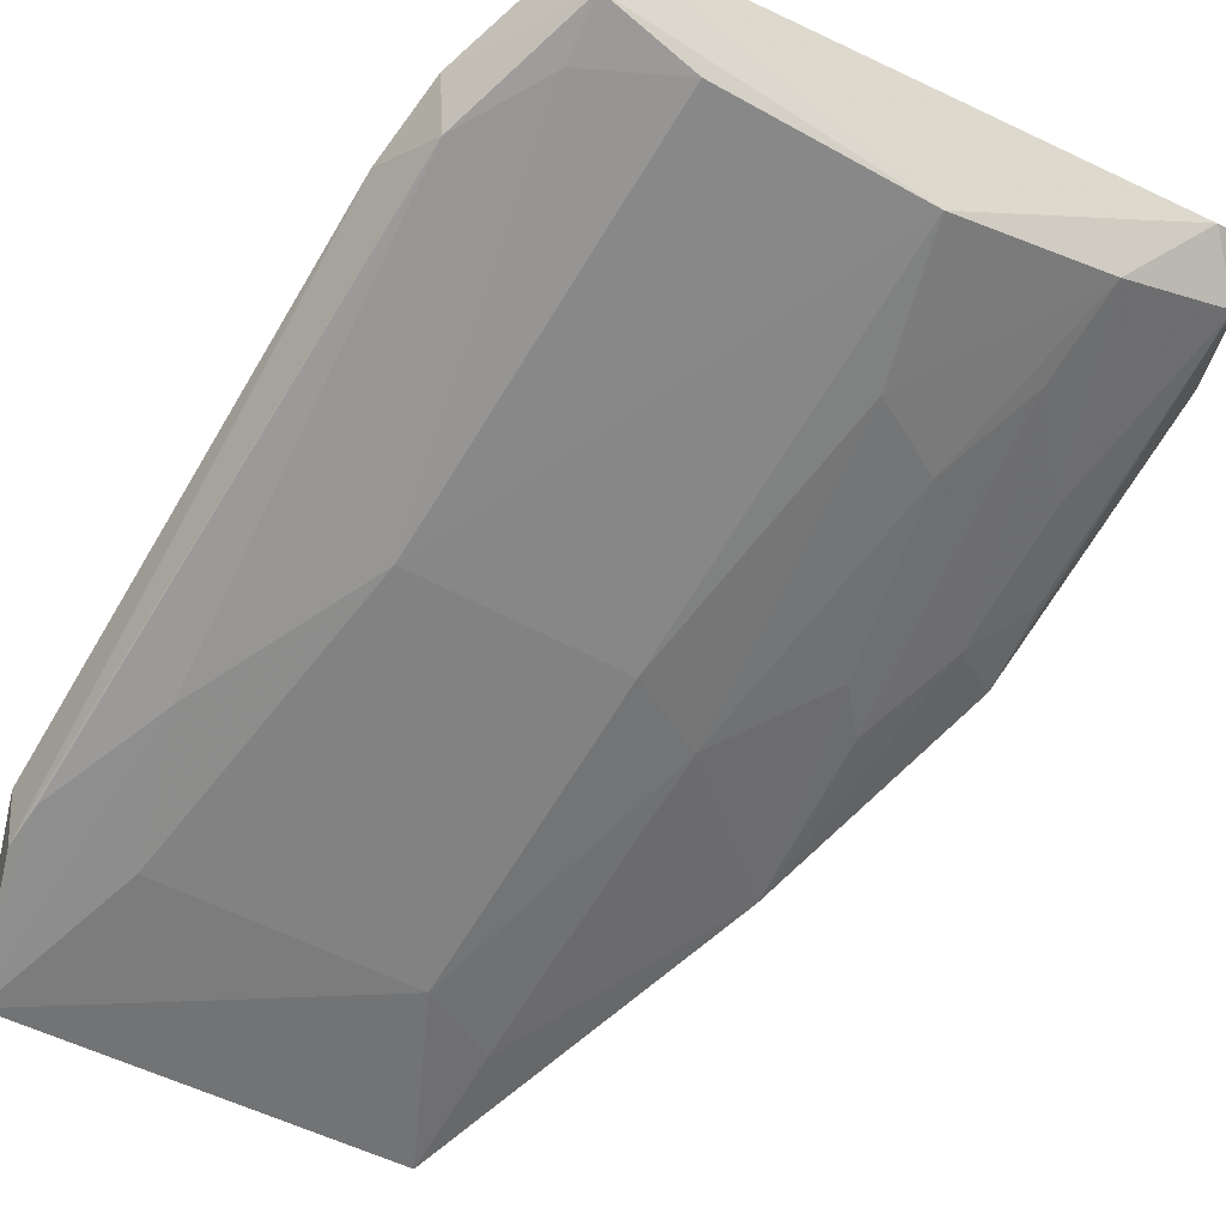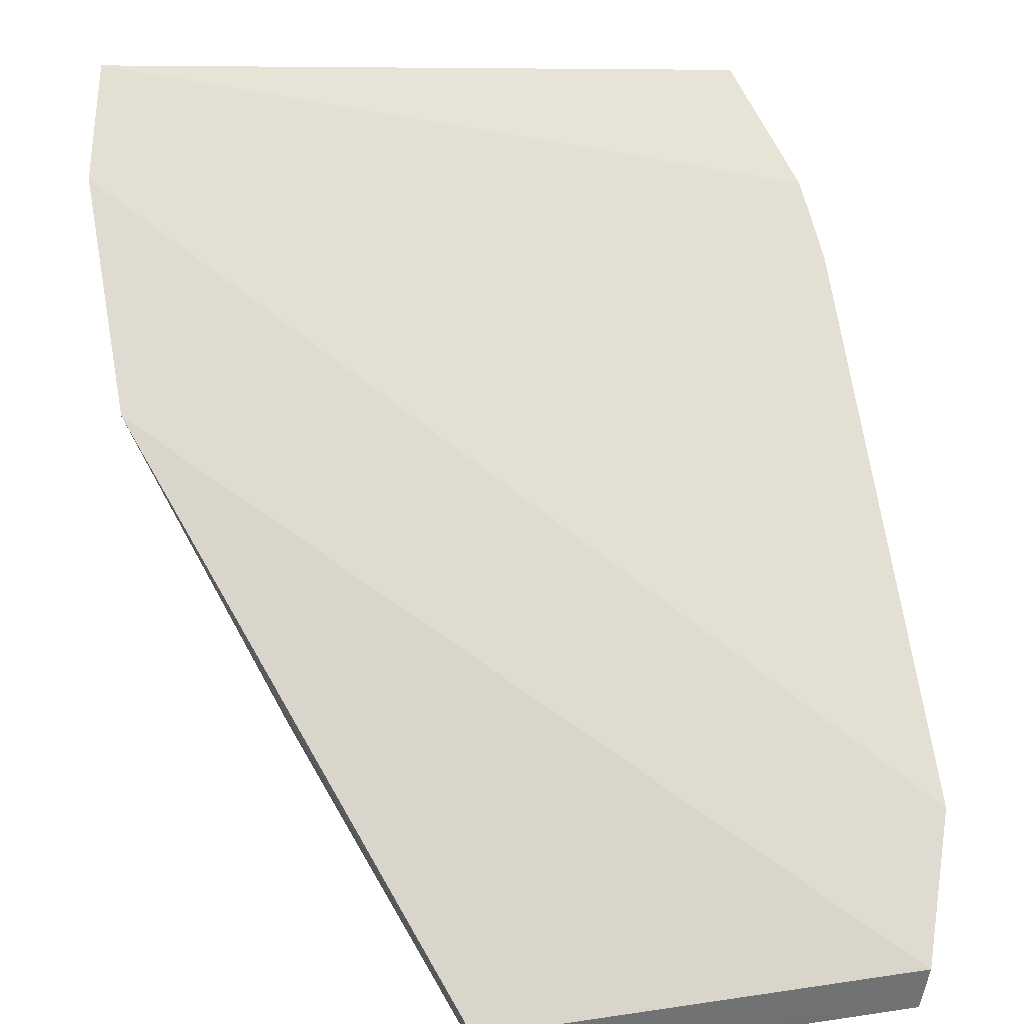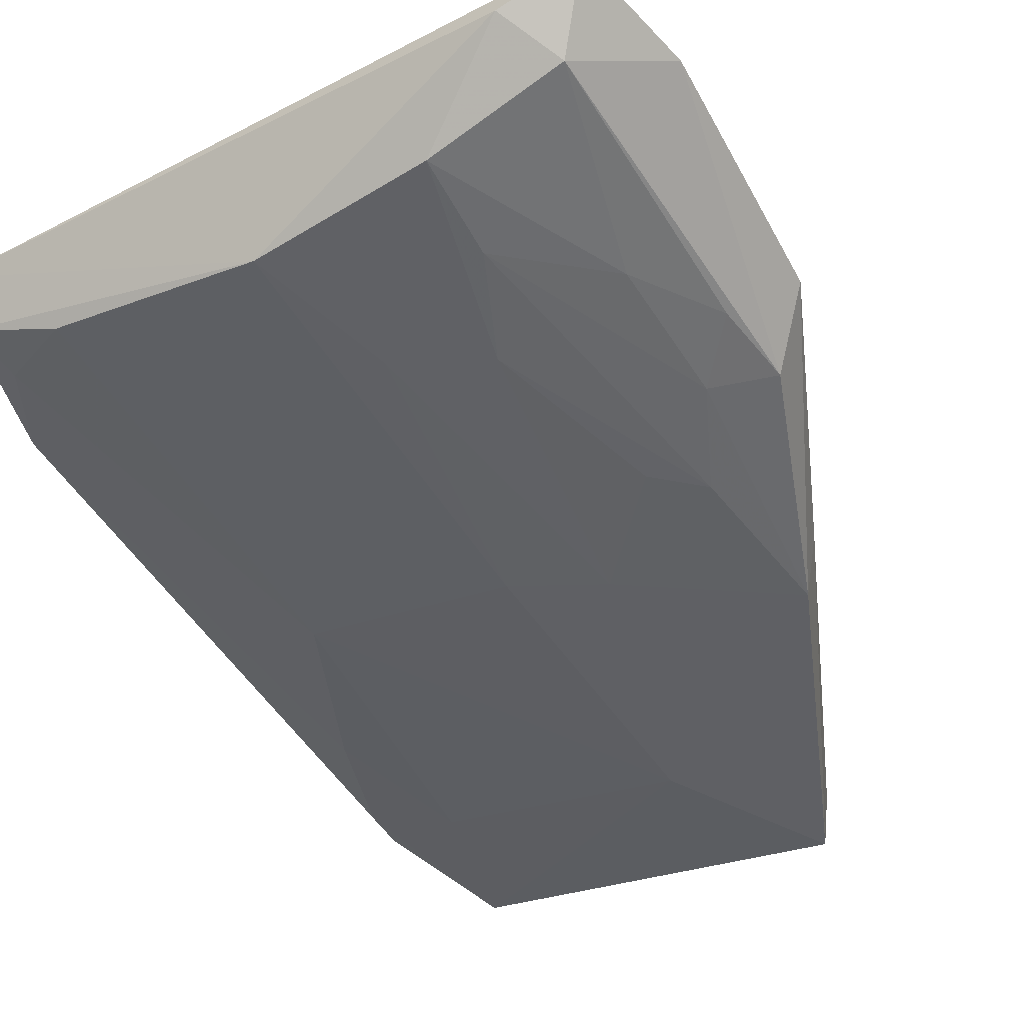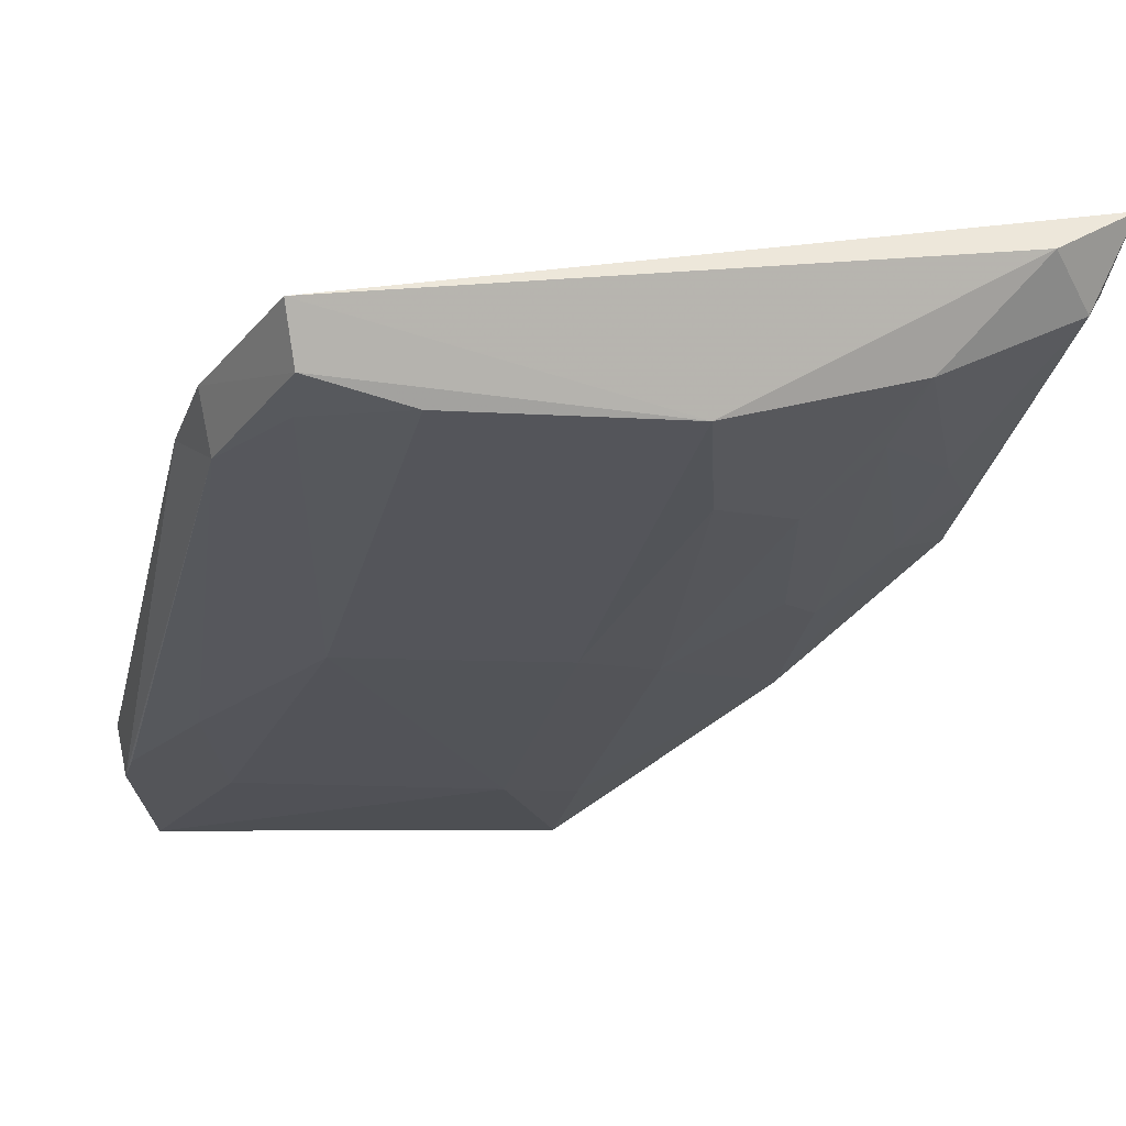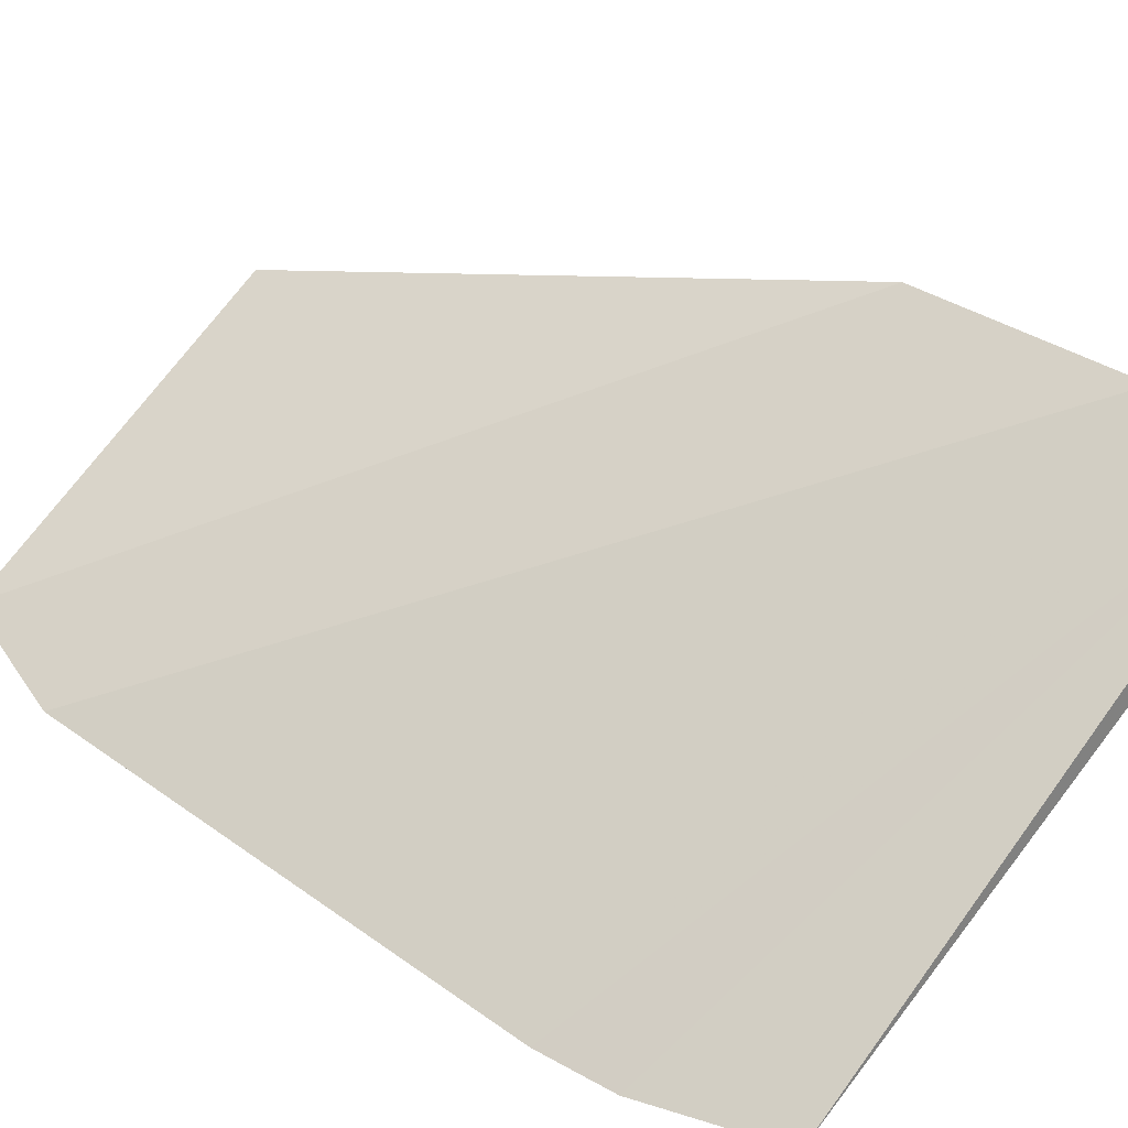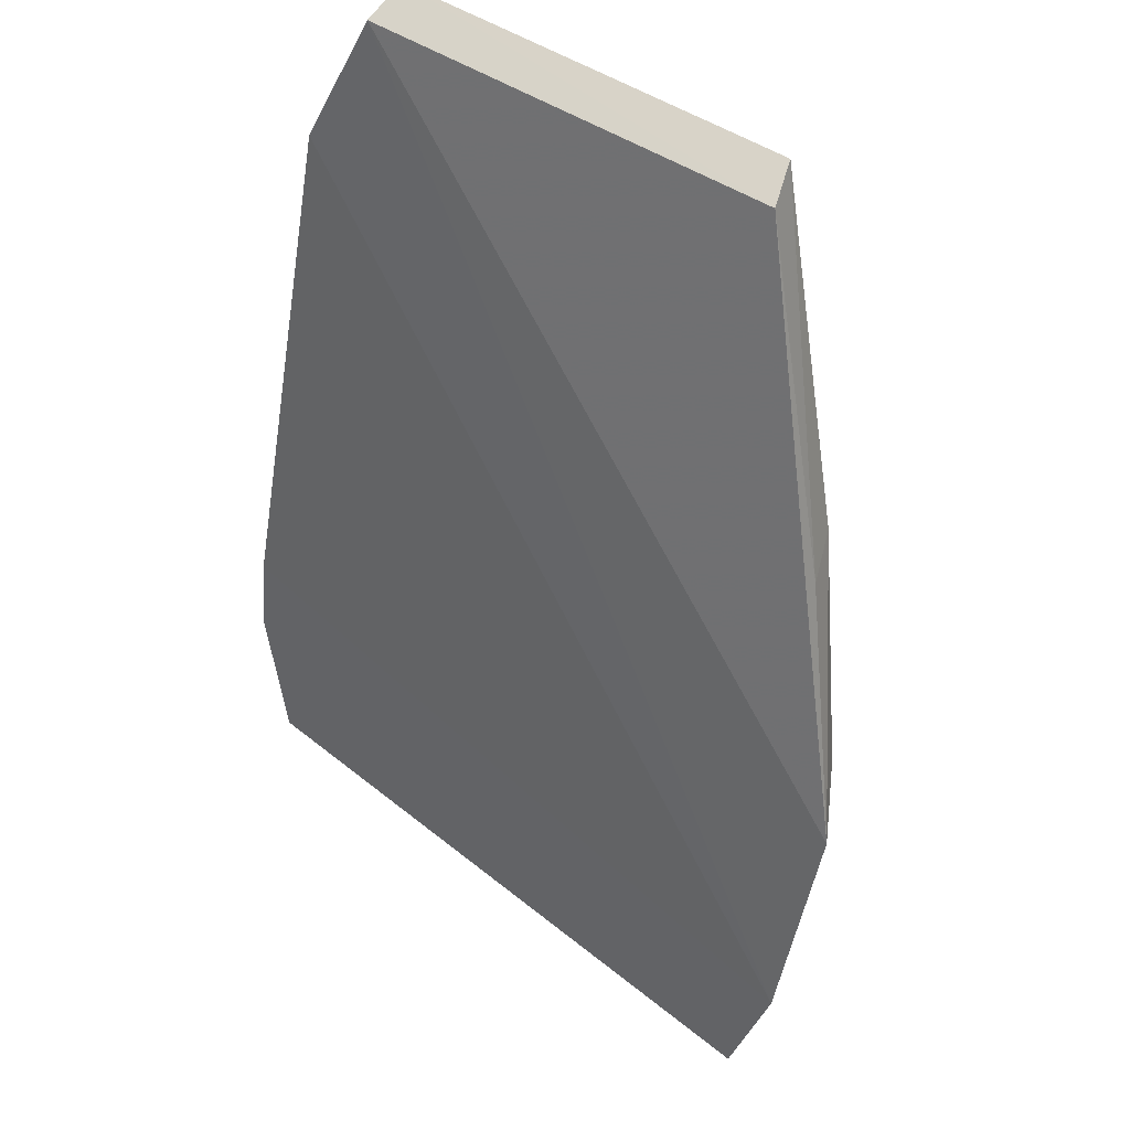
<metadata>
{"format":"obj","ext":"obj","renderer":"f3d","projection":"perspective","resolution":1024,"background":"white","views":[{"elev":-46.6,"azim":147.1,"up":"+Y"},{"elev":50.6,"azim":-9.5,"up":"+Y"},{"elev":-26.2,"azim":-149.1,"up":"+Y"},{"elev":-7.5,"azim":166.6,"up":"+Y"},{"elev":70.6,"azim":126.7,"up":"+Y"},{"elev":59.4,"azim":-149.5,"up":"+Z"}]}
</metadata>
<code>
v 0.009008 -0.05773 0.07174
v 0.01142 -0.05524 0.06448
v 0.01193 -0.05275 0.06381
v -0.02481 -0.03452 0.02297
v -0.007421 -0.04356 0.02406
v -0.0129 -0.05505 0.07113
v 0.004135 -0.05088 0.04571
v 0.009311 -0.03982 0.0228
v 0.009497 -0.05533 0.07107
v -0.02402 -0.04504 0.04291
v 0.008749 -0.05316 0.0554
v -0.007612 -0.05577 0.06258
v -0.021 -0.03644 0.0222
v 0.01165 -0.04188 0.03021
v 0.008744 -0.04249 0.0236
v -0.02609 -0.0364 0.02946
v 0.01132 -0.05463 0.06222
v 0.006329 -0.0556 0.06267
v -0.007419 -0.05084 0.04577
v -0.01236 -0.05748 0.07178
v -0.0232 -0.03859 0.02424
v 0.01209 -0.04329 0.03455
v 0.003849 -0.0436 0.0241
v 0.01098 -0.0446 0.03099
v -0.02583 -0.04115 0.04171
v -0.01411 -0.04573 0.03385
v -0.01193 -0.05085 0.04817
v -0.01649 -0.04144 0.02398
v 0.008411 -0.04363 0.02649
v -0.02042 -0.04789 0.05409
v -0.009621 -0.04584 0.03137
v -0.01207 -0.0557 0.06502
v -0.01963 -0.05069 0.05472
v -0.02107 -0.04579 0.04108
v -0.01656 -0.04817 0.04343
v -0.0163 -0.04335 0.02902
v -0.02349 -0.04379 0.03852
v -0.01879 -0.04826 0.04585
v -0.02086 -0.04333 0.03384
f 1 2 3
f 9 6 1
f 9 1 3
f 13 8 5
f 13 4 8
f 14 8 4
f 15 5 8
f 15 8 14
f 16 9 3
f 17 2 1
f 17 1 11
f 18 11 1
f 18 7 11
f 18 12 7
f 18 1 12
f 19 5 7
f 19 7 12
f 20 12 1
f 20 1 6
f 21 4 13
f 21 16 4
f 21 10 16
f 22 3 2
f 22 16 3
f 22 14 4
f 22 4 16
f 23 7 5
f 23 5 15
f 24 11 7
f 24 17 11
f 24 15 14
f 24 14 22
f 24 22 2
f 24 2 17
f 25 6 9
f 25 9 16
f 25 16 10
f 27 19 12
f 28 21 13
f 28 13 5
f 29 23 15
f 29 15 24
f 29 24 7
f 29 7 23
f 30 20 6
f 30 6 25
f 31 5 19
f 31 27 26
f 31 19 27
f 31 28 5
f 31 26 28
f 32 27 12
f 32 12 20
f 33 27 32
f 33 32 20
f 33 20 30
f 33 30 25
f 33 25 10
f 34 33 10
f 35 26 27
f 35 27 33
f 36 28 26
f 37 34 10
f 37 10 21
f 38 35 33
f 38 33 34
f 38 34 36
f 38 36 26
f 38 26 35
f 39 36 34
f 39 28 36
f 39 34 37
f 39 37 21
f 39 21 28

</code>
